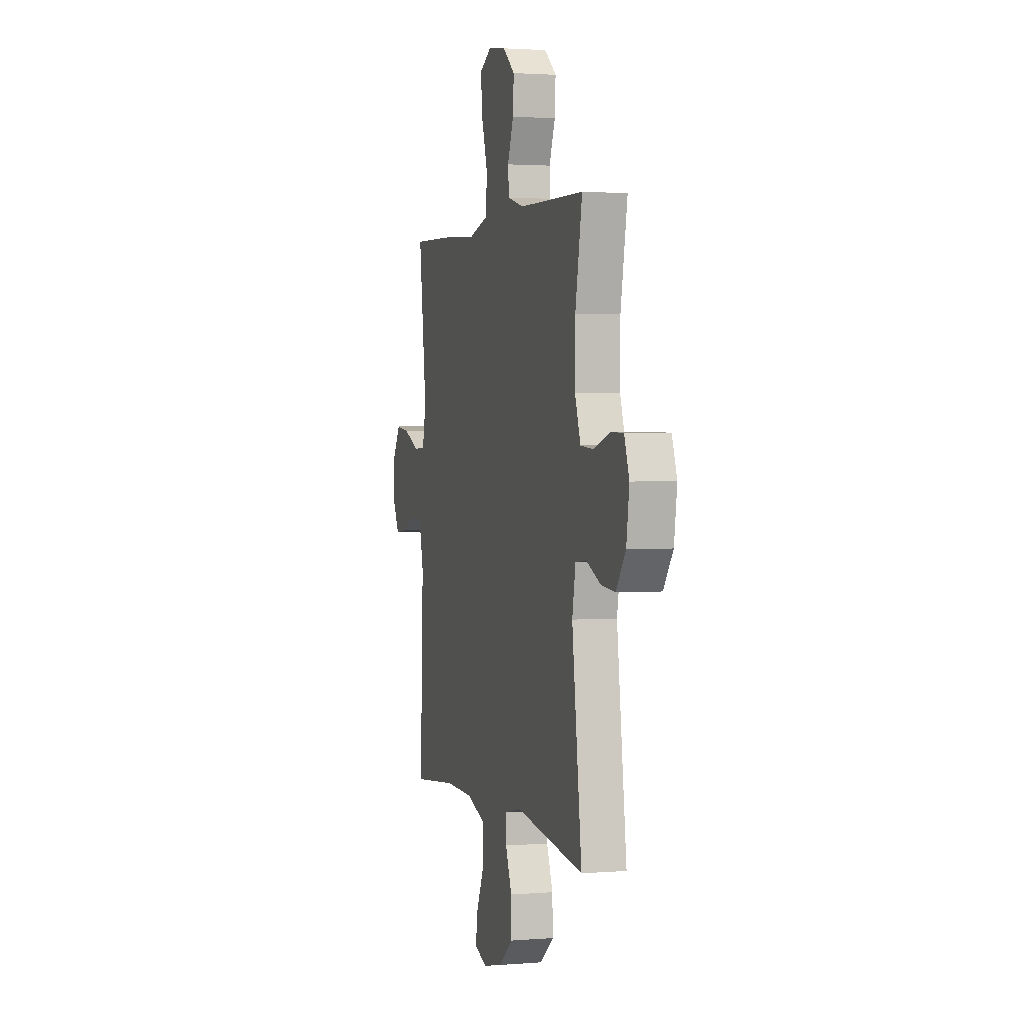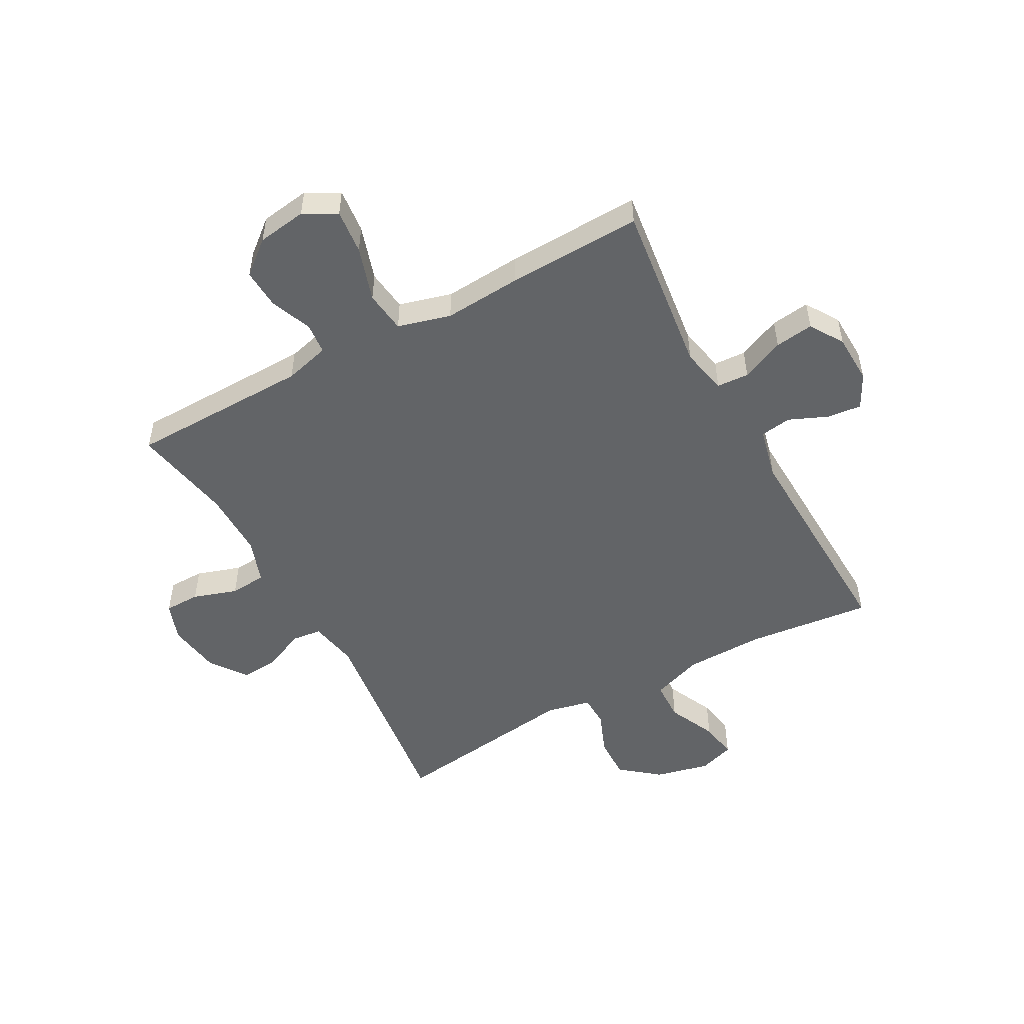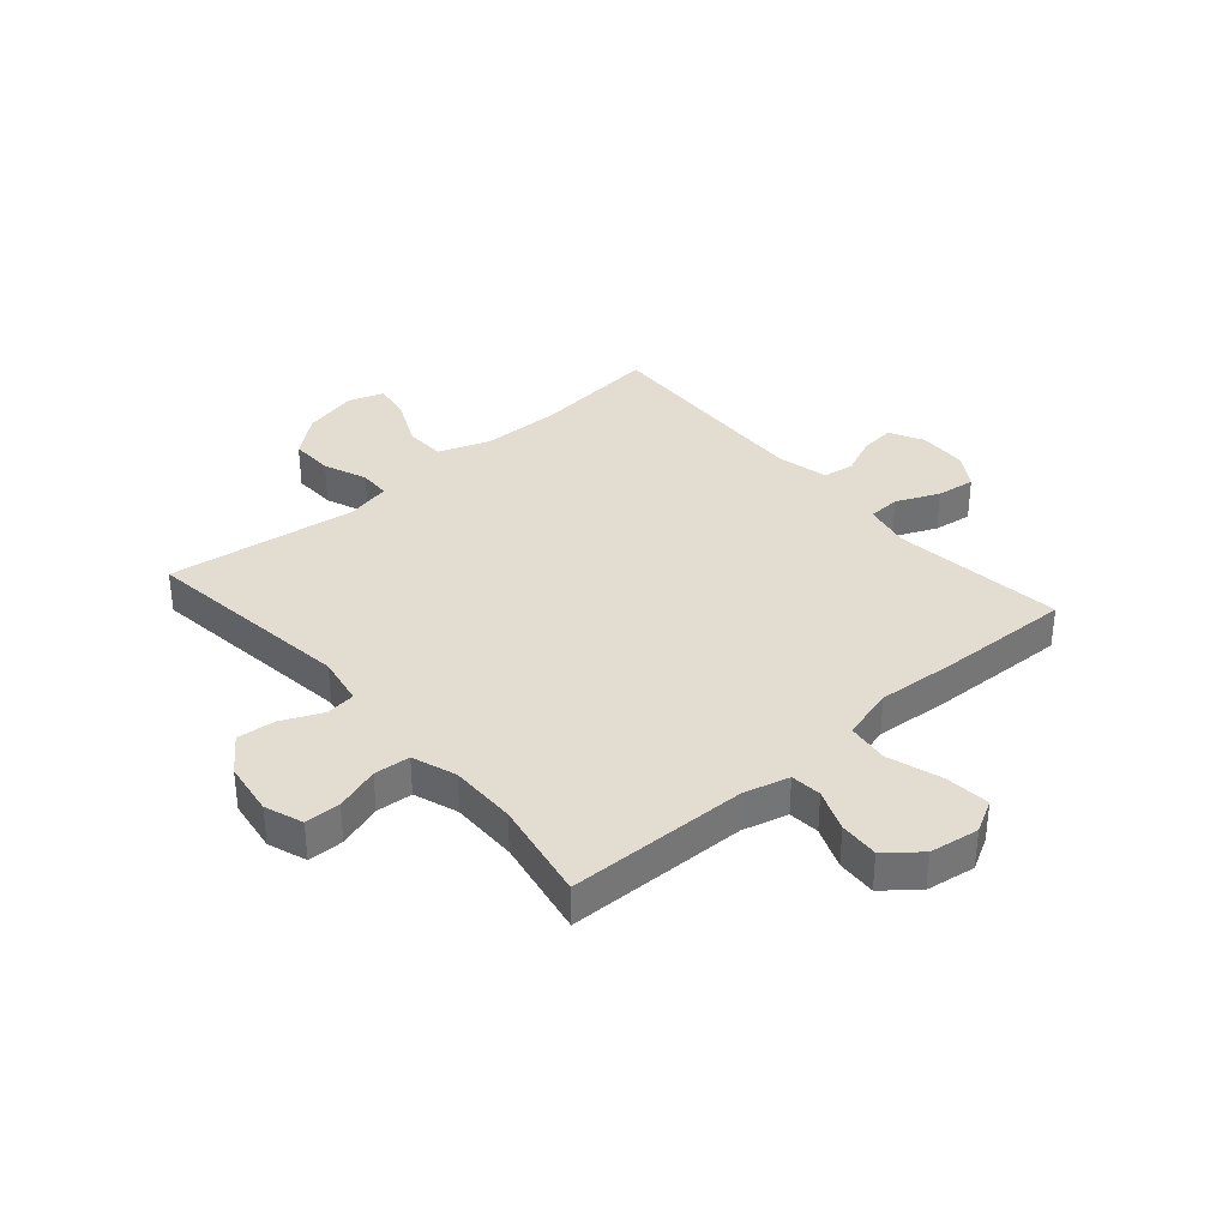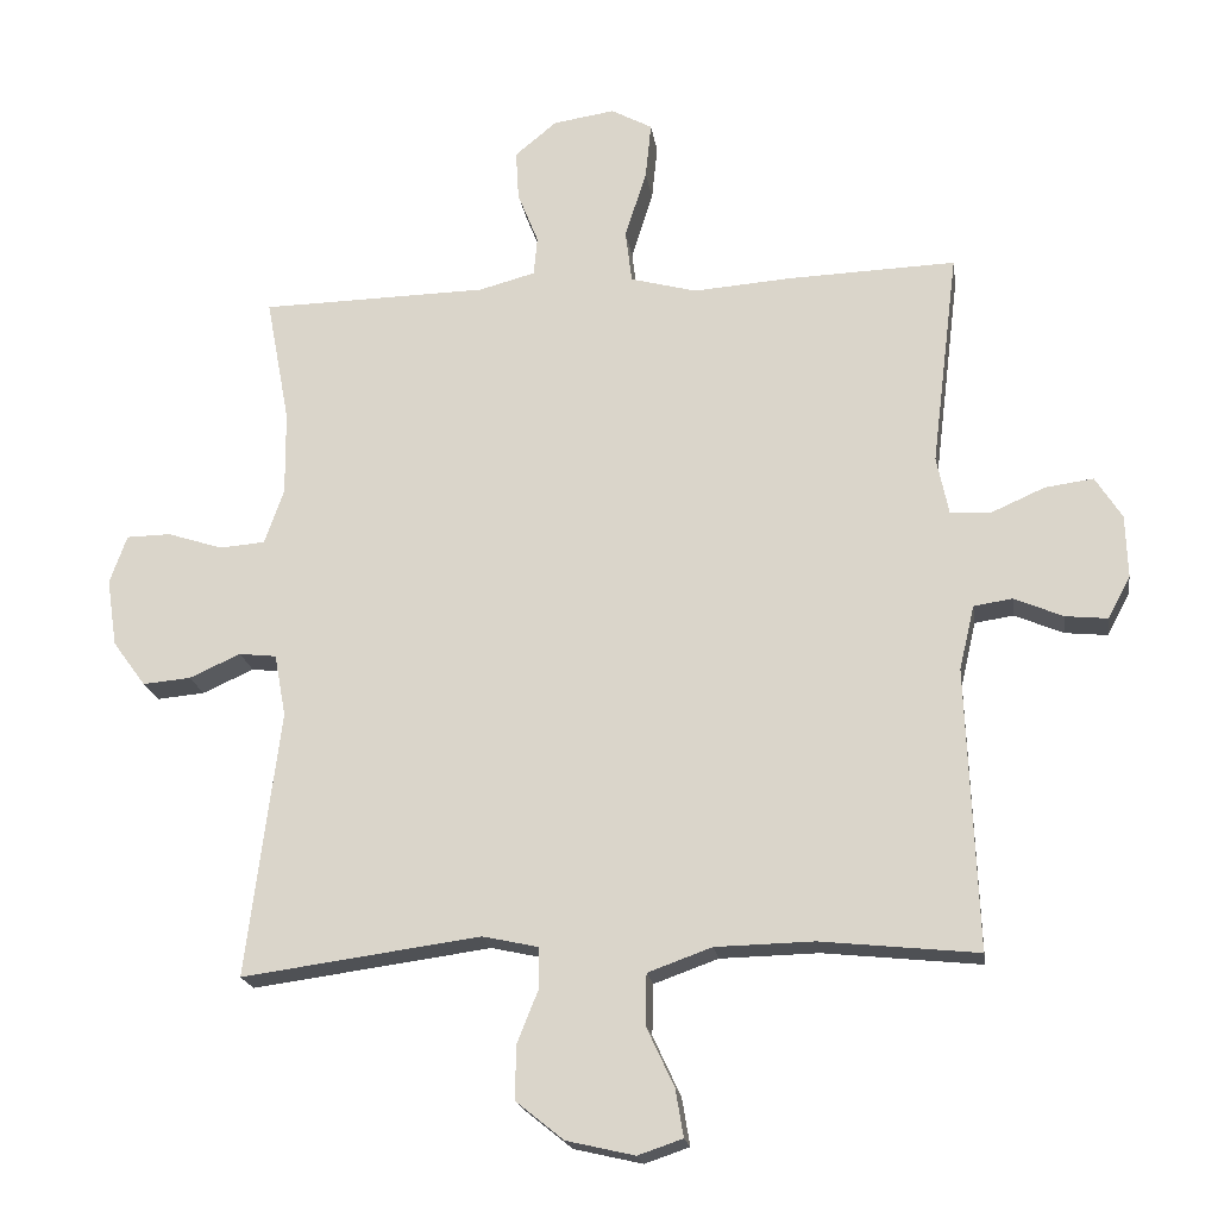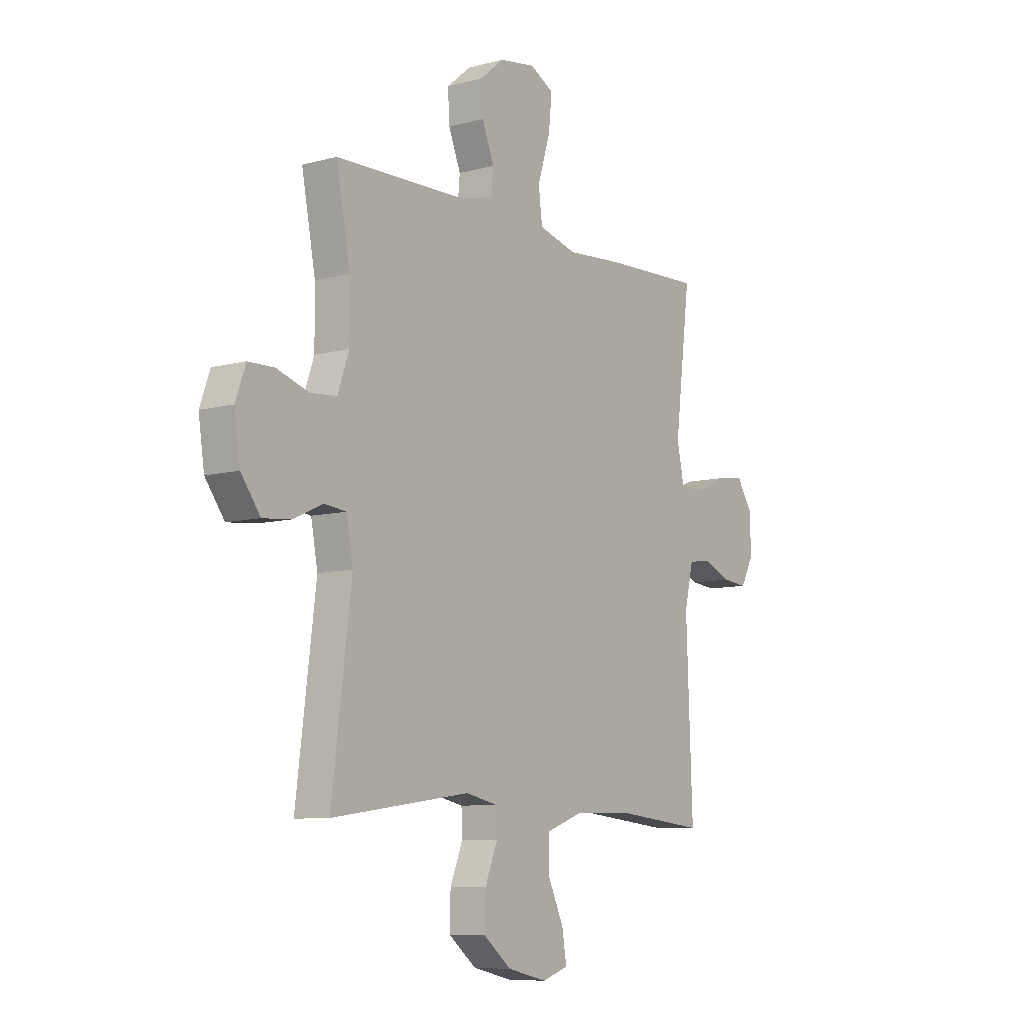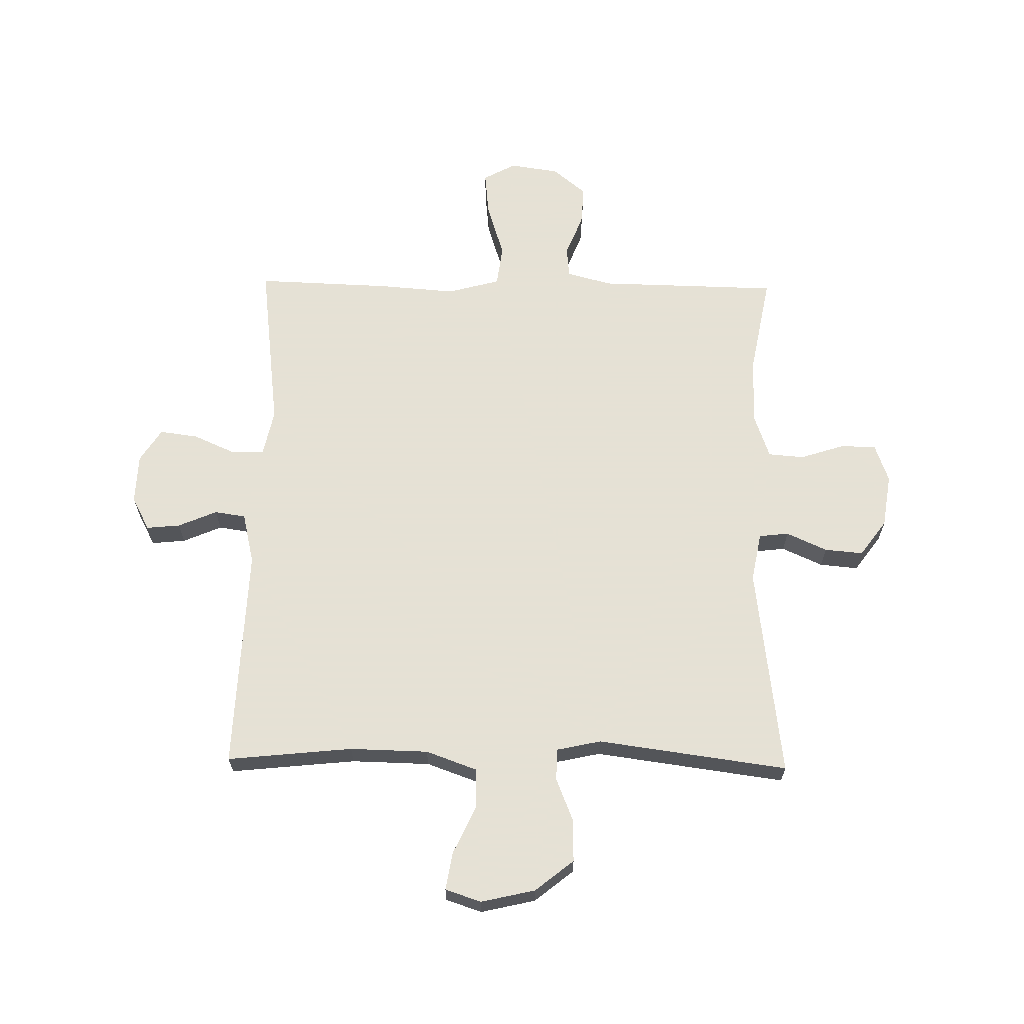
<metadata>
{"format":"obj","ext":"obj","renderer":"f3d","projection":"perspective","resolution":1024,"background":"white","views":[{"elev":2.0,"azim":-105.8,"up":"+Z"},{"elev":-51.1,"azim":28.6,"up":"+Y"},{"elev":35.4,"azim":-41.0,"up":"+Y"},{"elev":-19.6,"azim":8.4,"up":"+Z"},{"elev":-8.4,"azim":-53.8,"up":"+Z"},{"elev":64.9,"azim":-179.0,"up":"+Y"}]}
</metadata>
<code>
v -0.5 0.07 -0.5
v -0.453 0.07 -0.129
v -0.469 0.07 -0.043
v -0.521 0.07 -0.037
v -0.592 0.07 -0.069
v -0.659 0.07 -0.075
v -0.705 0.07 -0.012
v -0.719 0.07 0.082
v -0.695 0.07 0.149
v -0.633 0.07 0.15
v -0.556 0.07 0.125
v -0.493 0.07 0.13
v -0.466 0.07 0.207
v -0.467 0.07 0.324
v -0.5 0.07 0.5
v -0.185 0.07 0.506
v -0.106 0.07 0.527
v -0.101 0.07 0.581
v -0.13 0.07 0.654
v -0.134 0.07 0.723
v -0.076 0.07 0.771
v 0.01 0.07 0.784
v 0.067 0.07 0.753
v 0.059 0.07 0.675
v 0.029 0.07 0.58
v 0.038 0.07 0.507
v 0.13 0.07 0.482
v 0.266 0.07 0.492
v 0.5 0.07 0.5
v 0.463 0.07 0.2
v 0.48 0.07 0.119
v 0.536 0.07 0.116
v 0.611 0.07 0.149
v 0.678 0.07 0.158
v 0.715 0.07 0.1
v 0.718 0.07 0.013
v 0.687 0.07 -0.046
v 0.628 0.07 -0.04
v 0.56 0.07 -0.011
v 0.506 0.07 -0.019
v 0.485 0.07 -0.109
v 0.5 0.07 -0.5
v 0.281 0.07 -0.477
v 0.144 0.07 -0.48
v 0.055 0.07 -0.512
v 0.053 0.07 -0.582
v 0.092 0.07 -0.666
v 0.103 0.07 -0.732
v 0.041 0.07 -0.753
v -0.054 0.07 -0.731
v -0.121 0.07 -0.677
v -0.119 0.07 -0.602
v -0.089 0.07 -0.527
v -0.091 0.07 -0.472
v -0.168 0.07 -0.455
v -0.5 0 -0.5
v -0.453 0 -0.129
v -0.469 0 -0.043
v -0.521 0 -0.037
v -0.592 0 -0.069
v -0.659 0 -0.075
v -0.705 0 -0.012
v -0.719 0 0.082
v -0.695 0 0.149
v -0.633 0 0.15
v -0.556 0 0.125
v -0.493 0 0.13
v -0.466 0 0.207
v -0.467 0 0.324
v -0.5 0 0.5
v -0.185 0 0.506
v -0.106 0 0.527
v -0.101 0 0.581
v -0.13 0 0.654
v -0.134 0 0.723
v -0.076 0 0.771
v 0.01 0 0.784
v 0.067 0 0.753
v 0.059 0 0.675
v 0.029 0 0.58
v 0.038 0 0.507
v 0.13 0 0.482
v 0.266 0 0.492
v 0.5 0 0.5
v 0.463 0 0.2
v 0.48 0 0.119
v 0.536 0 0.116
v 0.611 0 0.149
v 0.678 0 0.158
v 0.715 0 0.1
v 0.718 0 0.013
v 0.687 0 -0.046
v 0.628 0 -0.04
v 0.56 0 -0.011
v 0.506 0 -0.019
v 0.485 0 -0.109
v 0.5 0 -0.5
v 0.281 0 -0.477
v 0.144 0 -0.48
v 0.055 0 -0.512
v 0.053 0 -0.582
v 0.092 0 -0.666
v 0.103 0 -0.732
v 0.041 0 -0.753
v -0.054 0 -0.731
v -0.121 0 -0.677
v -0.119 0 -0.602
v -0.089 0 -0.527
v -0.091 0 -0.472
v -0.168 0 -0.455
f 50 51 52 53
f 50 53 54
f 49 50 54
f 46 47 48 49
f 45 46 49 54
f 44 45 54
f 43 44 54 55
f 41 42 43
f 40 41 43 55
f 36 37 38 39
f 36 39 40
f 35 36 40
f 32 33 34 35
f 31 32 35 40
f 30 31 40 55
f 27 28 29 30
f 26 27 30 55
f 22 23 24 25
f 20 21 22 25
f 18 19 20 25
f 17 18 25 26
f 16 17 26 55
f 14 15 16 55
f 8 9 10 11
f 8 11 12
f 7 8 12
f 4 5 6 7
f 3 4 7 12
f 2 3 12 13
f 55 1 2
f 2 13 14 55
f 108 107 106 105
f 109 108 105
f 109 105 104
f 104 103 102 101
f 109 104 101 100
f 109 100 99
f 110 109 99 98
f 98 97 96
f 110 98 96 95
f 94 93 92 91
f 95 94 91
f 95 91 90
f 90 89 88 87
f 95 90 87 86
f 110 95 86 85
f 85 84 83 82
f 110 85 82 81
f 80 79 78 77
f 80 77 76 75
f 80 75 74 73
f 81 80 73 72
f 110 81 72 71
f 110 71 70 69
f 66 65 64 63
f 67 66 63
f 67 63 62
f 62 61 60 59
f 67 62 59 58
f 68 67 58 57
f 57 56 110
f 110 69 68 57
f 1 56 57 2
f 2 57 58 3
f 3 58 59 4
f 4 59 60 5
f 5 60 61 6
f 6 61 62 7
f 7 62 63 8
f 8 63 64 9
f 9 64 65 10
f 10 65 66 11
f 11 66 67 12
f 12 67 68 13
f 13 68 69 14
f 14 69 70 15
f 15 70 71 16
f 16 71 72 17
f 17 72 73 18
f 18 73 74 19
f 19 74 75 20
f 20 75 76 21
f 21 76 77 22
f 22 77 78 23
f 23 78 79 24
f 24 79 80 25
f 25 80 81 26
f 26 81 82 27
f 27 82 83 28
f 28 83 84 29
f 29 84 85 30
f 30 85 86 31
f 31 86 87 32
f 32 87 88 33
f 33 88 89 34
f 34 89 90 35
f 35 90 91 36
f 36 91 92 37
f 37 92 93 38
f 38 93 94 39
f 39 94 95 40
f 40 95 96 41
f 41 96 97 42
f 42 97 98 43
f 43 98 99 44
f 44 99 100 45
f 45 100 101 46
f 46 101 102 47
f 47 102 103 48
f 48 103 104 49
f 49 104 105 50
f 50 105 106 51
f 51 106 107 52
f 52 107 108 53
f 53 108 109 54
f 54 109 110 55
f 55 110 56 1

</code>
